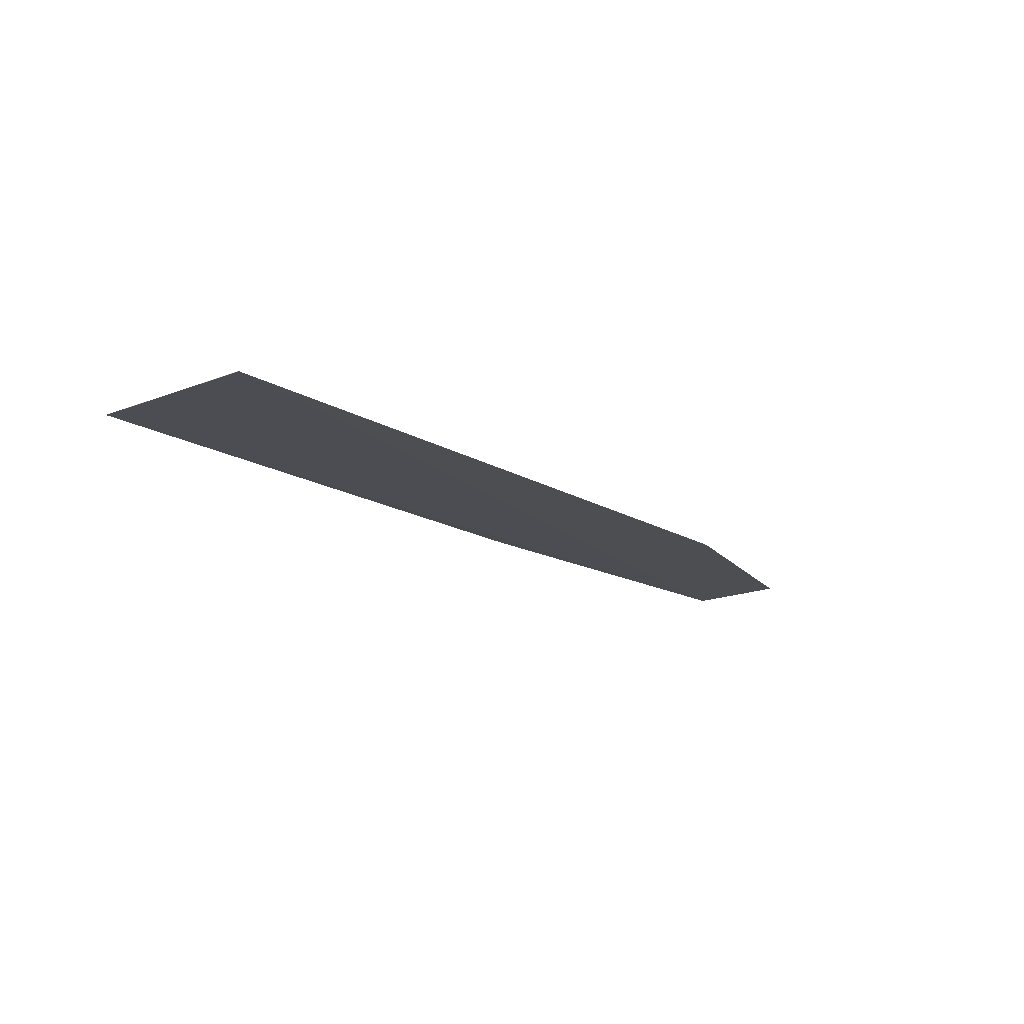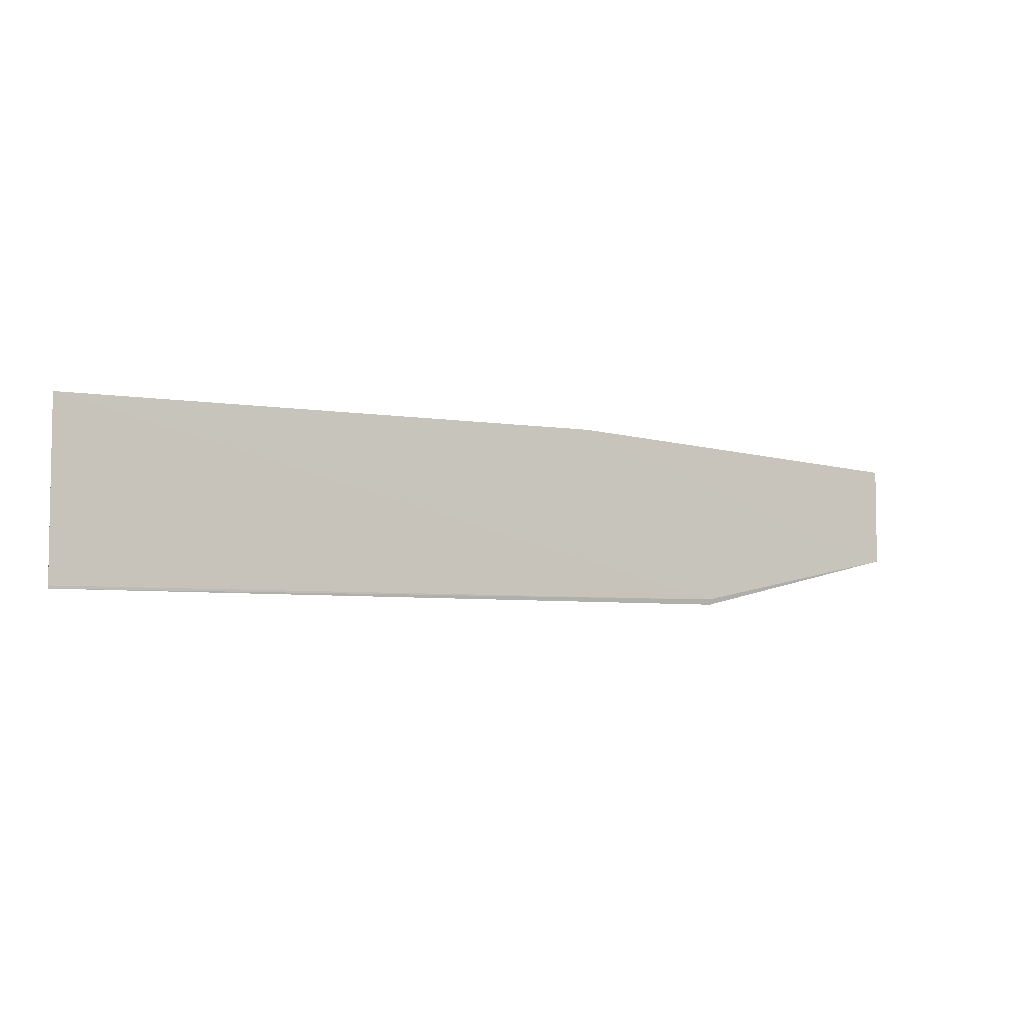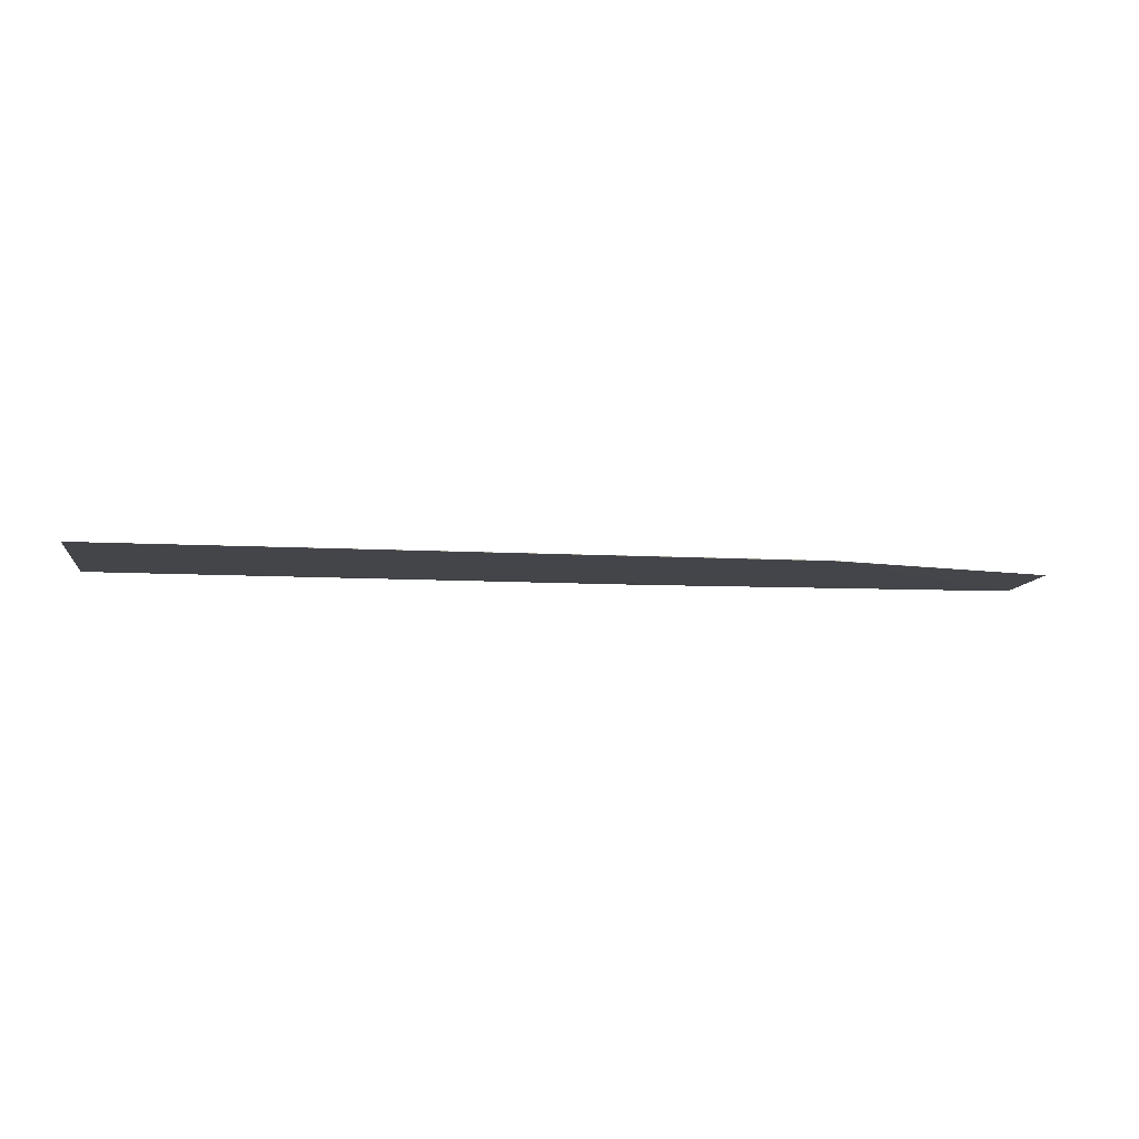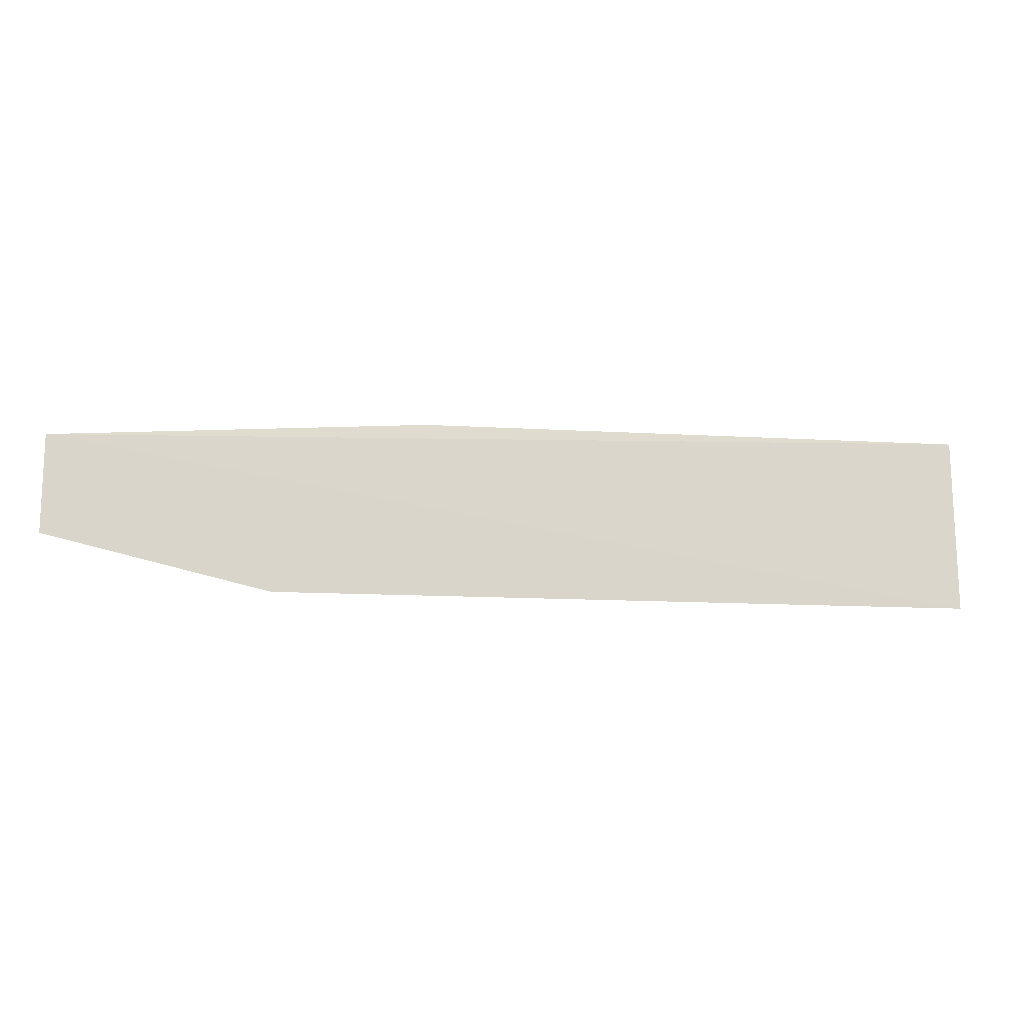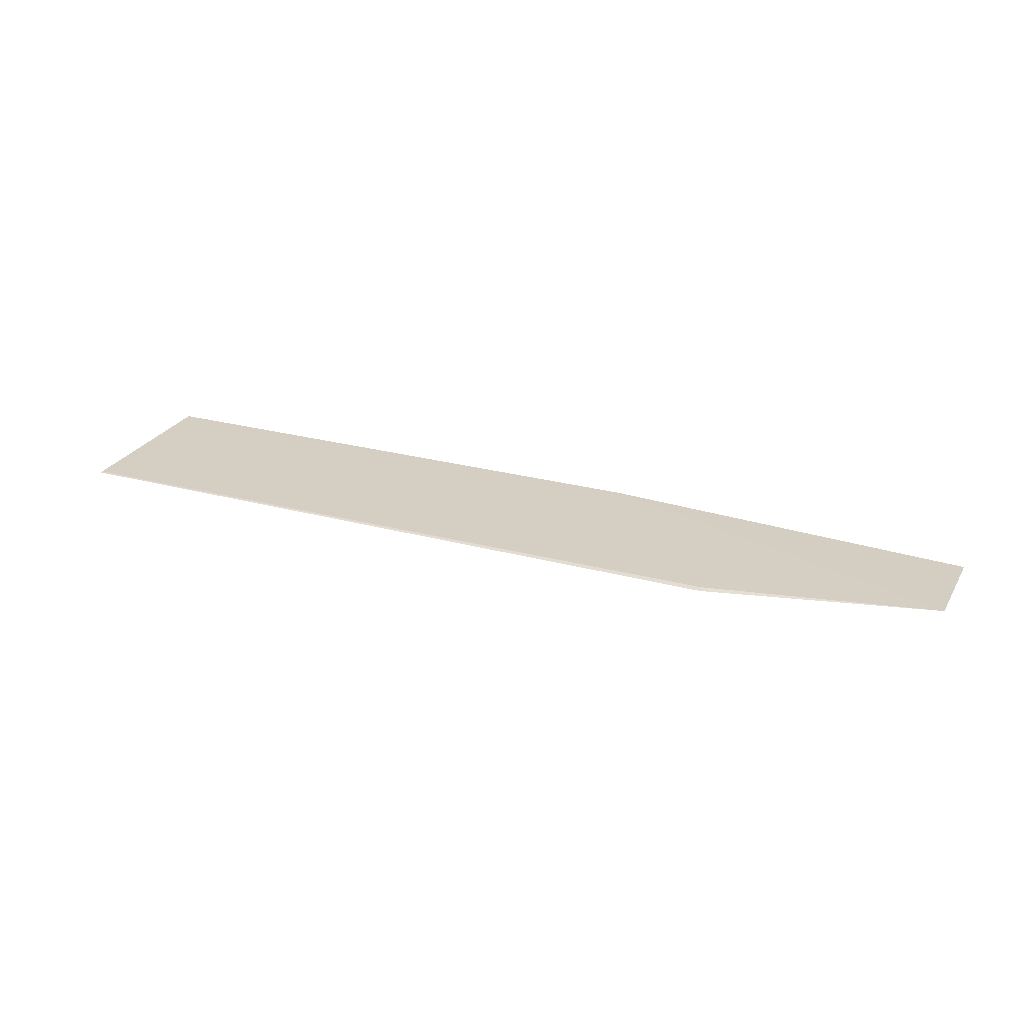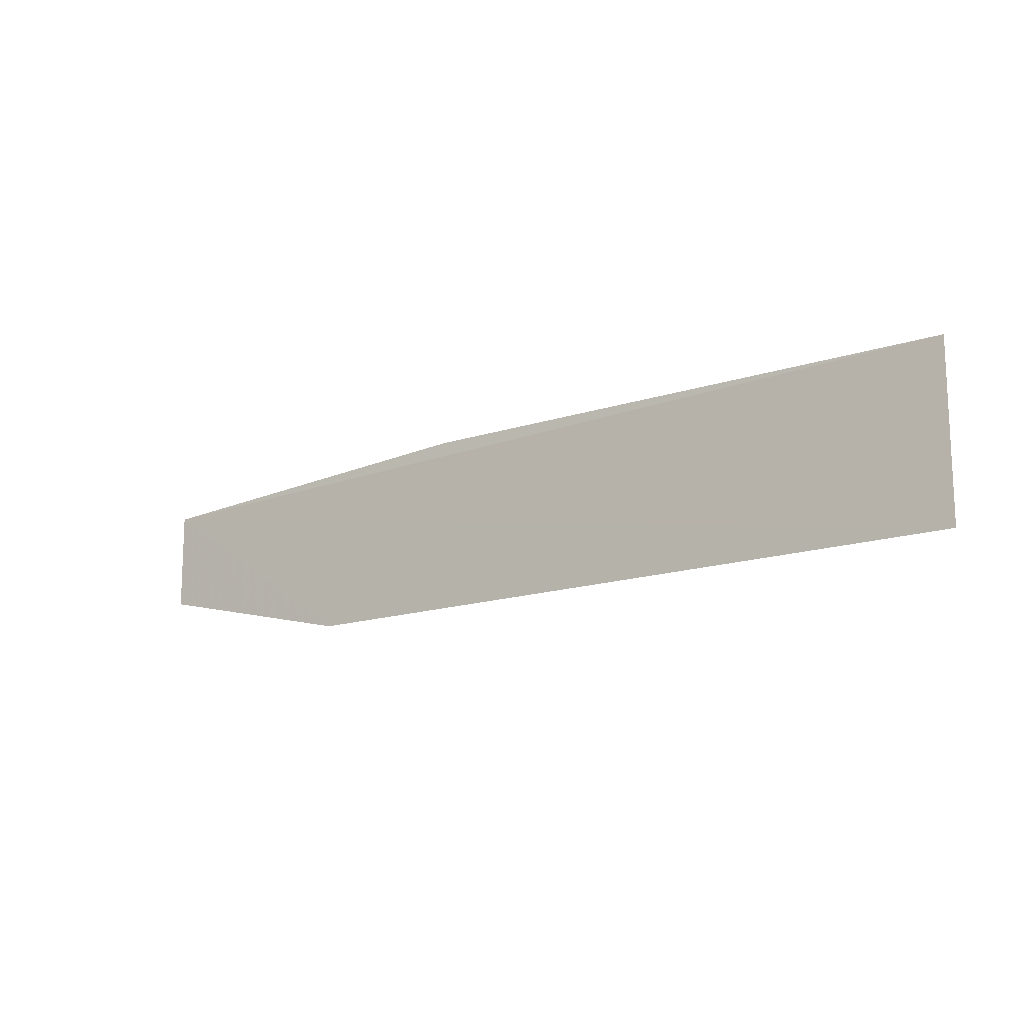
<metadata>
{"format":"obj","ext":"obj","renderer":"f3d","projection":"perspective","resolution":1024,"background":"white","views":[{"elev":-16.6,"azim":-50.5,"up":"+Z"},{"elev":-5.2,"azim":-27.6,"up":"+Y"},{"elev":-9.4,"azim":-8.6,"up":"+Z"},{"elev":-15.0,"azim":172.9,"up":"+Y"},{"elev":25.4,"azim":23.6,"up":"+Z"},{"elev":-15.4,"azim":-144.9,"up":"+Y"}]}
</metadata>
<code>
v 0.9605 0.2494 -0.01397
v 0.9604 0.2361 -0.01393
v 0.8376 0.2293 -0.01403
v 0.8376 0.2527 -0.01378
v 0.9106 0.2527 -0.01376
v 0.9305 0.2298 -0.01384
v 0.9306 0.2291 -0.01401
v 0.8376 0.2296 -0.01399
f 1 3 4
f 5 2 1
f 5 1 4
f 6 5 4
f 6 2 5
f 7 1 2
f 7 3 1
f 7 6 3
f 7 2 6
f 8 6 4
f 8 4 3
f 8 3 6

</code>
